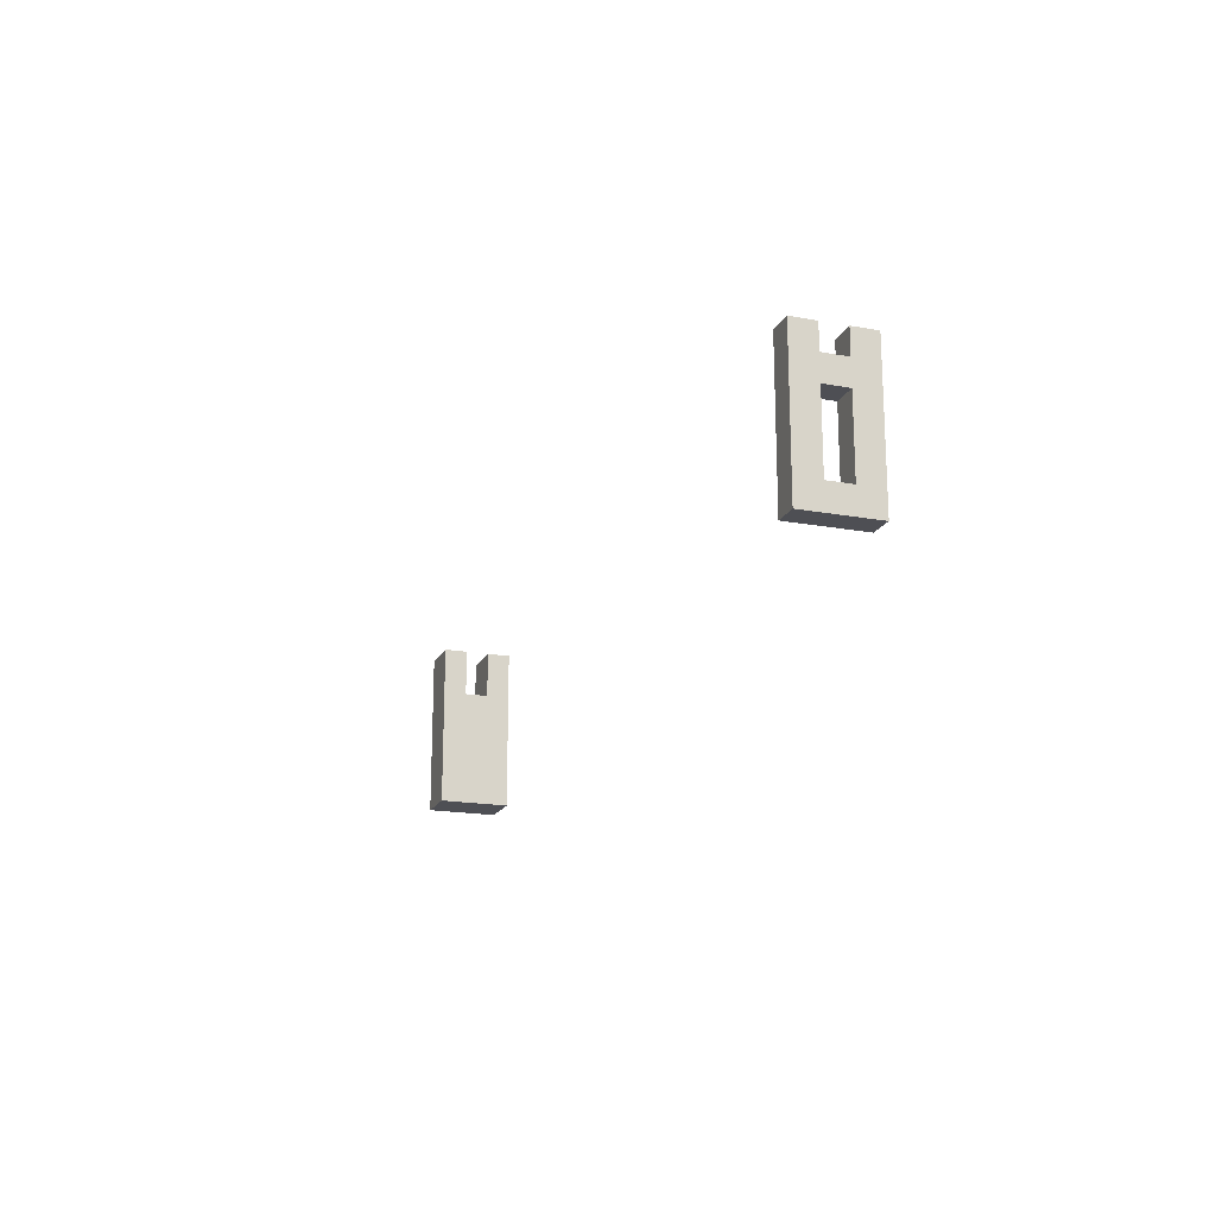
<metadata>
{"format":"obj","ext":"obj","renderer":"f3d","projection":"perspective","resolution":1024,"background":"white","views":[{"elev":-18.4,"azim":70.7,"up":"+Y"}]}
</metadata>
<code>
o Untitled.078
v -2.237 0 0.1405
v -2.237 0 -0.1595
v -2.237 0.1 0.1405
v -2.237 0.1 -0.1595
v -2.237 0.2 0.04046
v -2.237 0.2 -0.1595
v -2.237 0.3 0.04046
v -2.237 0.3 -0.05954
v -2.237 0.4 -0.05954
v -2.237 0.4 -0.1595
v -2.237 0.5 0.04046
v -2.237 0.5 -0.05954
v -2.237 0.7 0.1405
v -2.237 0.7 0.04046
v -2.237 0.7 -0.05954
v -2.237 0.7 -0.1595
v 1.663 0 0.1405
v 1.663 0 -0.1595
v 1.663 0.1 0.1405
v 1.663 0.1 0.04046
v 1.663 0.1 -0.05954
v 1.663 0.1 -0.1595
v 1.663 0.2 0.1405
v 1.663 0.2 0.04046
v 1.663 0.3 0.1405
v 1.663 0.3 0.04046
v 1.663 0.4 0.04046
v 1.663 0.4 -0.05954
v 1.663 0.5 0.04046
v 1.663 0.5 -0.05954
v 1.663 0.6 0.1405
v 1.663 0.6 0.04046
v 1.663 0.6 -0.05954
v 1.663 0.6 -0.1595
v -2.037 0 0.1405
v -2.037 0 -0.1595
v -2.037 0.1 0.1405
v -2.037 0.1 0.04046
v -2.037 0.1 -0.05954
v -2.037 0.1 -0.1595
v -2.037 0.2 0.1405
v -2.037 0.2 0.04046
v -2.037 0.2 -0.05954
v -2.037 0.4 0.1405
v -2.037 0.4 0.04046
v -2.037 0.5 0.04046
v -2.037 0.5 -0.05954
v -2.037 0.7 0.1405
v -2.037 0.7 0.04046
v -2.037 0.7 -0.05954
v -2.037 0.7 -0.1595
v 1.763 0 0.1405
v 1.763 0 -0.1595
v 1.763 0.1 0.1405
v 1.763 0.1 0.04046
v 1.763 0.1 -0.05954
v 1.763 0.1 -0.1595
v 1.763 0.2 0.1405
v 1.763 0.2 0.04046
v 1.763 0.3 0.1405
v 1.763 0.3 0.04046
v 1.763 0.4 0.04046
v 1.763 0.4 -0.05954
v 1.763 0.5 0.04046
v 1.763 0.5 -0.05954
v 1.763 0.6 0.1405
v 1.763 0.6 0.04046
v 1.763 0.6 -0.05954
v 1.763 0.6 -0.1595
v -2.237 0 0.1405
v -2.237 0.1 0.1405
v -2.237 0.7 0.1405
v -2.137 0.2 0.1405
v -2.137 0.4 0.1405
v -2.037 0 0.1405
v -2.037 0.1 0.1405
v -2.037 0.2 0.1405
v -2.037 0.4 0.1405
v -2.037 0.7 0.1405
v 1.663 0 0.1405
v 1.663 0.1 0.1405
v 1.663 0.2 0.1405
v 1.663 0.3 0.1405
v 1.663 0.6 0.1405
v 1.763 0 0.1405
v 1.763 0.1 0.1405
v 1.763 0.2 0.1405
v 1.763 0.3 0.1405
v 1.763 0.6 0.1405
v -2.237 0.5 -0.05954
v -2.237 0.7 -0.05954
v -2.037 0.5 -0.05954
v -2.037 0.7 -0.05954
v 1.663 0.1 -0.05954
v 1.663 0.4 -0.05954
v 1.663 0.5 -0.05954
v 1.663 0.6 -0.05954
v 1.763 0.1 -0.05954
v 1.763 0.4 -0.05954
v 1.763 0.5 -0.05954
v 1.763 0.6 -0.05954
v -2.237 0.5 0.04046
v -2.237 0.7 0.04046
v -2.037 0.5 0.04046
v -2.037 0.7 0.04046
v 1.663 0.1 0.04046
v 1.663 0.2 0.04046
v 1.663 0.3 0.04046
v 1.663 0.4 0.04046
v 1.663 0.5 0.04046
v 1.663 0.6 0.04046
v 1.763 0.1 0.04046
v 1.763 0.2 0.04046
v 1.763 0.3 0.04046
v 1.763 0.4 0.04046
v 1.763 0.5 0.04046
v 1.763 0.6 0.04046
v -2.237 0 -0.1595
v -2.237 0.1 -0.1595
v -2.237 0.2 -0.1595
v -2.237 0.4 -0.1595
v -2.237 0.7 -0.1595
v -2.137 0.2 -0.1595
v -2.137 0.4 -0.1595
v -2.037 0 -0.1595
v -2.037 0.1 -0.1595
v -2.037 0.7 -0.1595
v 1.663 0 -0.1595
v 1.663 0.1 -0.1595
v 1.663 0.6 -0.1595
v 1.763 0 -0.1595
v 1.763 0.1 -0.1595
v 1.763 0.6 -0.1595
v -2.237 0 0.1405
v -2.037 0 0.1405
v 1.663 0 0.1405
v 1.763 0 0.1405
v -2.237 0 -0.1595
v -2.037 0 -0.1595
v 1.663 0 -0.1595
v 1.763 0 -0.1595
v 1.663 0.4 0.04046
v 1.763 0.4 0.04046
v 1.663 0.4 -0.05954
v 1.763 0.4 -0.05954
v 1.663 0.1 0.04046
v 1.763 0.1 0.04046
v 1.663 0.1 -0.05954
v 1.763 0.1 -0.05954
v -2.237 0.5 0.04046
v -2.037 0.5 0.04046
v 1.663 0.5 0.04046
v 1.763 0.5 0.04046
v -2.237 0.5 -0.05954
v -2.037 0.5 -0.05954
v 1.663 0.5 -0.05954
v 1.763 0.5 -0.05954
v 1.663 0.6 0.1405
v 1.763 0.6 0.1405
v 1.663 0.6 0.04046
v 1.763 0.6 0.04046
v 1.663 0.6 -0.05954
v 1.763 0.6 -0.05954
v 1.663 0.6 -0.1595
v 1.763 0.6 -0.1595
v -2.237 0.7 0.1405
v -2.037 0.7 0.1405
v -2.237 0.7 0.04046
v -2.037 0.7 0.04046
v -2.237 0.7 -0.05954
v -2.037 0.7 -0.05954
v -2.237 0.7 -0.1595
v -2.037 0.7 -0.1595
f 3 2 1
f 4 2 3
f 5 4 3
f 6 4 5
f 7 5 3
f 7 6 5
f 8 6 7
f 9 8 7
f 9 6 8
f 10 6 9
f 11 7 3
f 11 9 7
f 11 10 9
f 12 10 11
f 13 11 3
f 14 11 13
f 15 10 12
f 16 10 15
f 19 18 17
f 20 18 19
f 21 18 20
f 22 18 21
f 23 20 19
f 24 20 23
f 25 24 23
f 26 24 25
f 27 26 25
f 28 22 21
f 29 27 25
f 29 28 27
f 30 22 28
f 30 28 29
f 31 29 25
f 32 29 31
f 33 22 30
f 34 22 33
f 35 36 37
f 37 36 38
f 38 36 39
f 39 36 40
f 37 38 41
f 38 39 42
f 41 38 42
f 39 40 43
f 42 39 43
f 41 42 44
f 42 43 45
f 44 42 45
f 44 45 46
f 45 43 46
f 43 40 47
f 46 43 47
f 44 46 48
f 48 46 49
f 47 40 50
f 50 40 51
f 52 53 54
f 54 53 55
f 55 53 56
f 56 53 57
f 54 55 58
f 58 55 59
f 58 59 60
f 60 59 61
f 60 61 62
f 56 57 63
f 60 62 64
f 62 63 64
f 63 57 65
f 64 63 65
f 60 64 66
f 66 64 67
f 65 57 68
f 68 57 69
f 73 72 71
f 74 72 73
f 75 71 70
f 76 73 71
f 76 71 75
f 77 74 73
f 77 73 76
f 78 72 74
f 78 74 77
f 79 72 78
f 85 81 80
f 86 82 81
f 86 81 85
f 87 83 82
f 87 82 86
f 88 84 83
f 88 83 87
f 89 84 88
f 92 91 90
f 93 91 92
f 98 95 94
f 99 95 98
f 100 97 96
f 101 97 100
f 102 103 104
f 104 103 105
f 106 107 112
f 107 108 113
f 112 107 113
f 108 109 114
f 113 108 114
f 114 109 115
f 110 111 116
f 116 111 117
f 119 120 123
f 120 121 123
f 121 122 124
f 123 121 124
f 118 119 125
f 119 123 126
f 125 119 126
f 123 124 126
f 124 122 127
f 126 124 127
f 128 129 131
f 129 130 132
f 131 129 132
f 132 130 133
f 138 135 134
f 139 135 138
f 140 137 136
f 141 137 140
f 144 143 142
f 145 143 144
f 146 147 148
f 148 147 149
f 150 151 154
f 154 151 155
f 152 153 156
f 156 153 157
f 158 159 160
f 160 159 161
f 162 163 164
f 164 163 165
f 166 167 168
f 168 167 169
f 170 171 172
f 172 171 173

</code>
